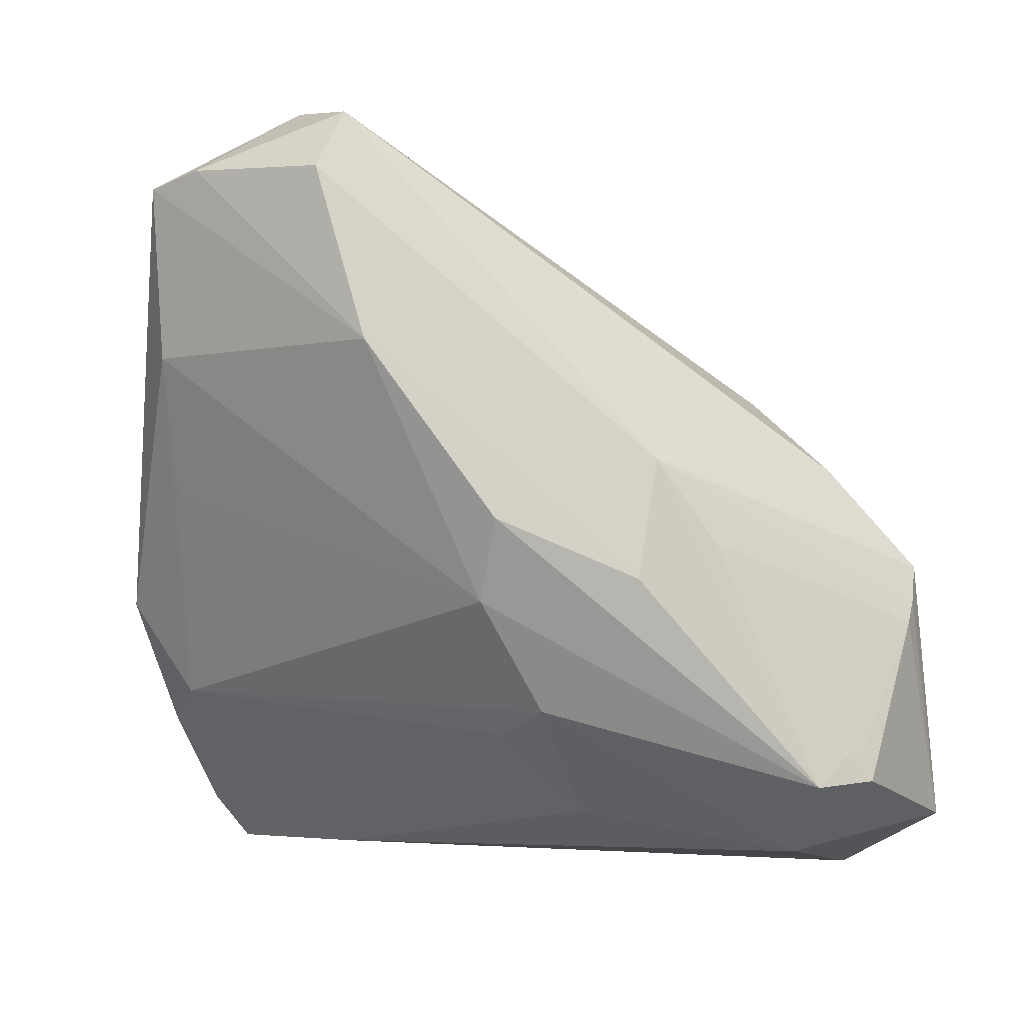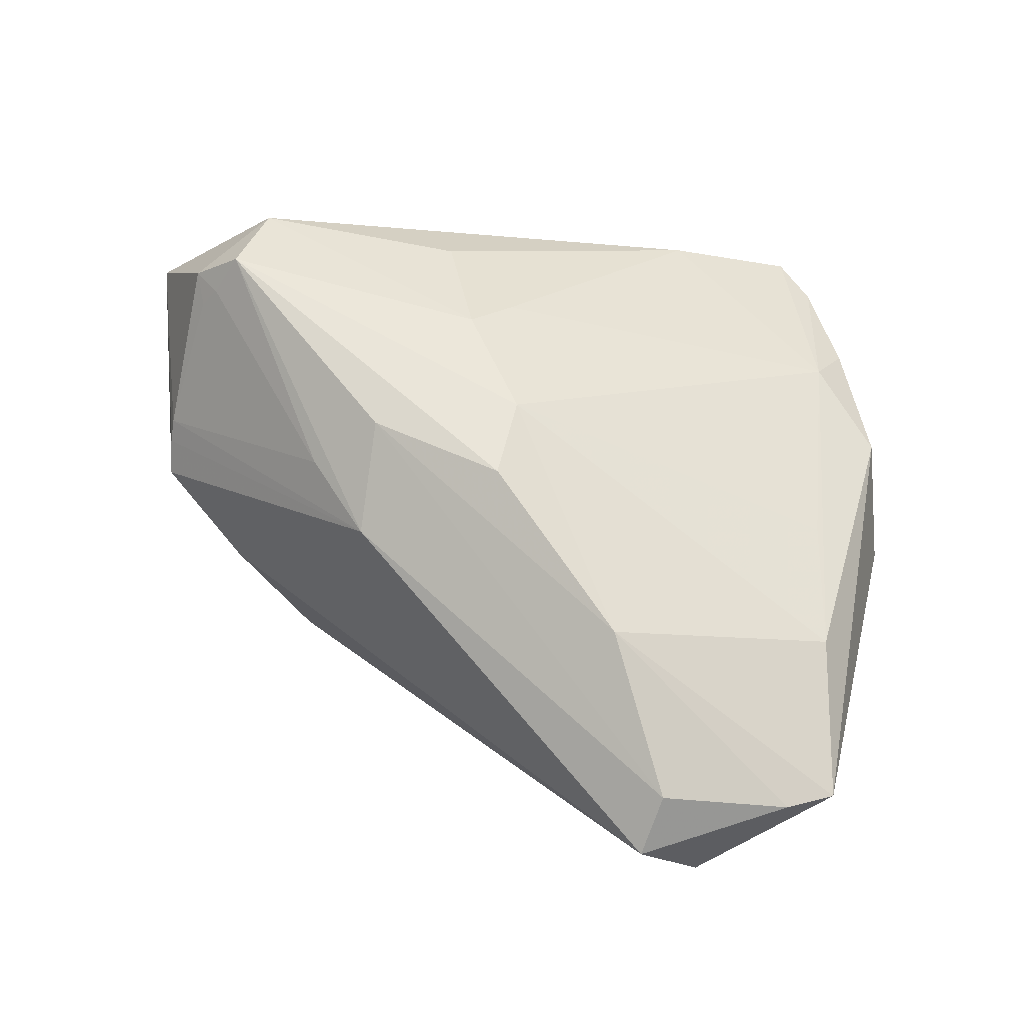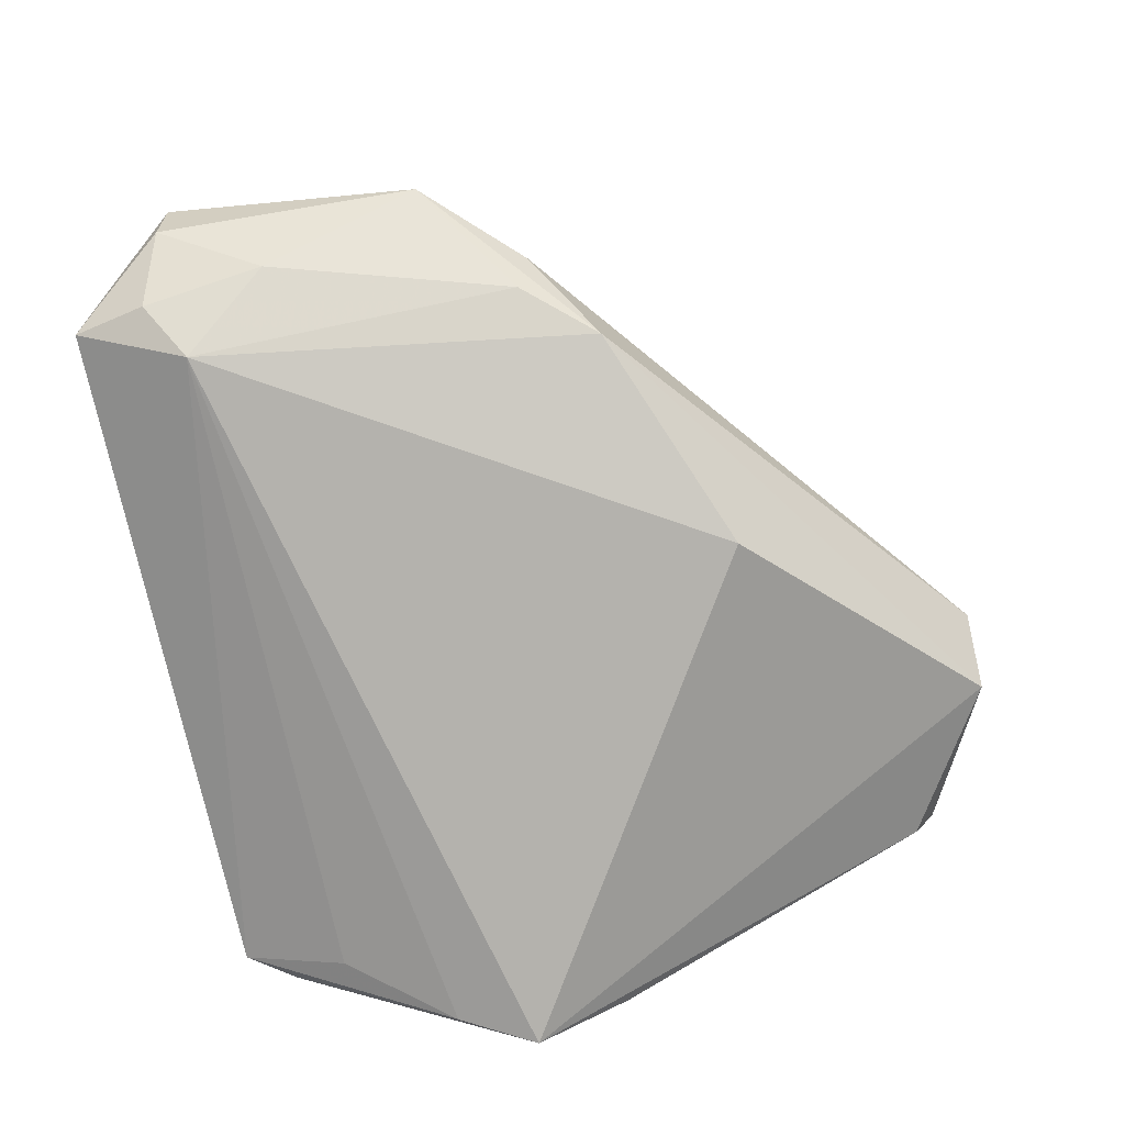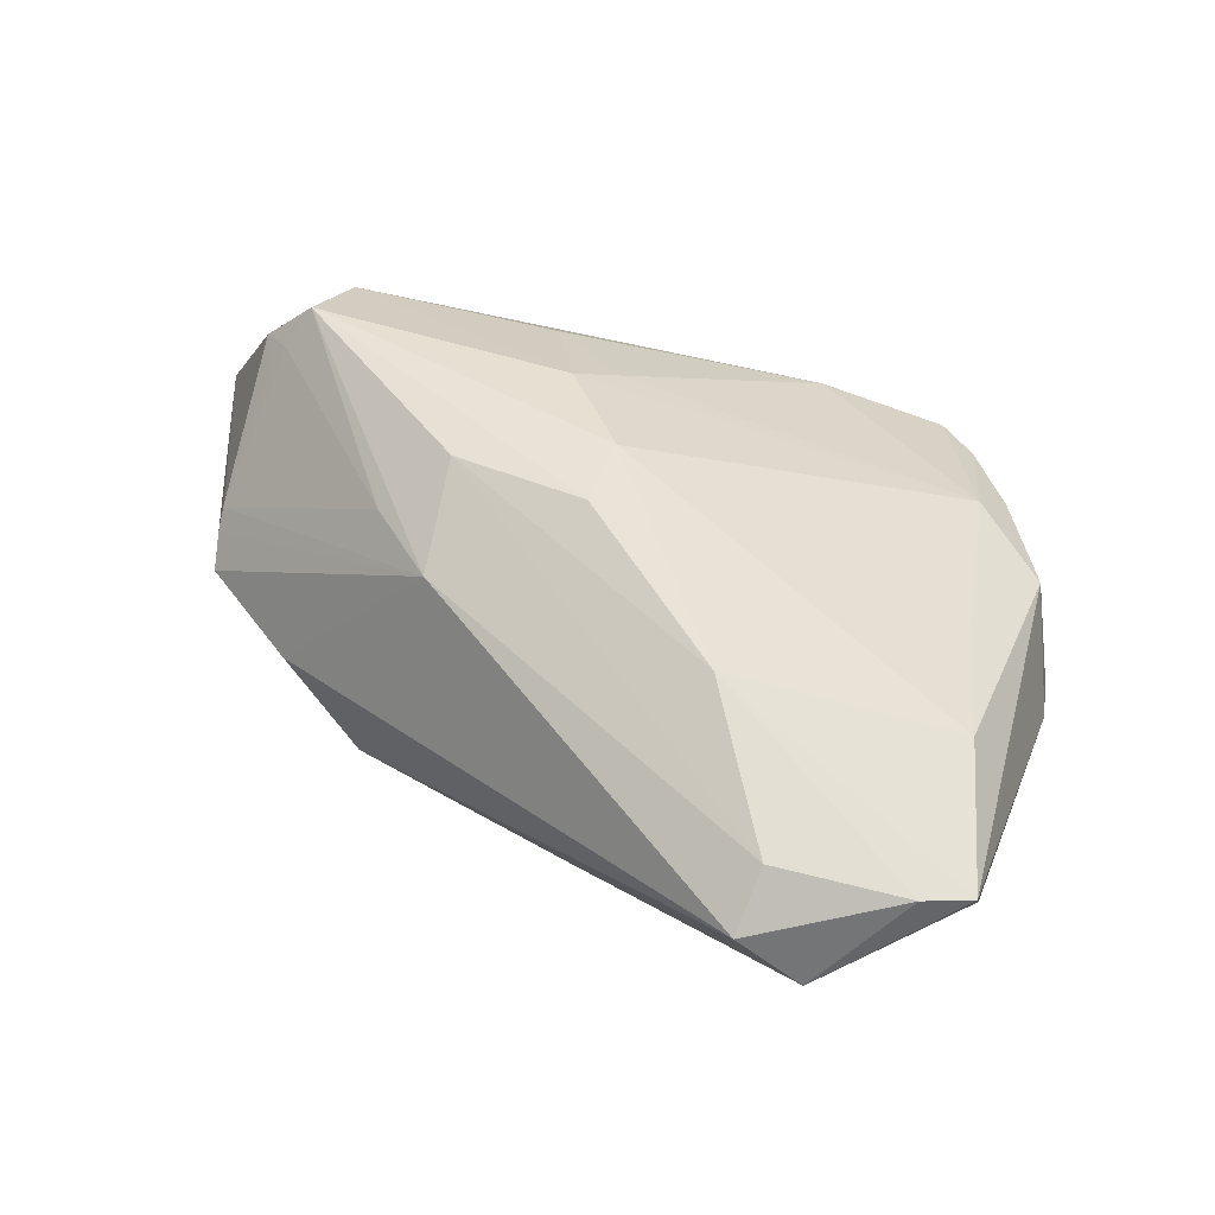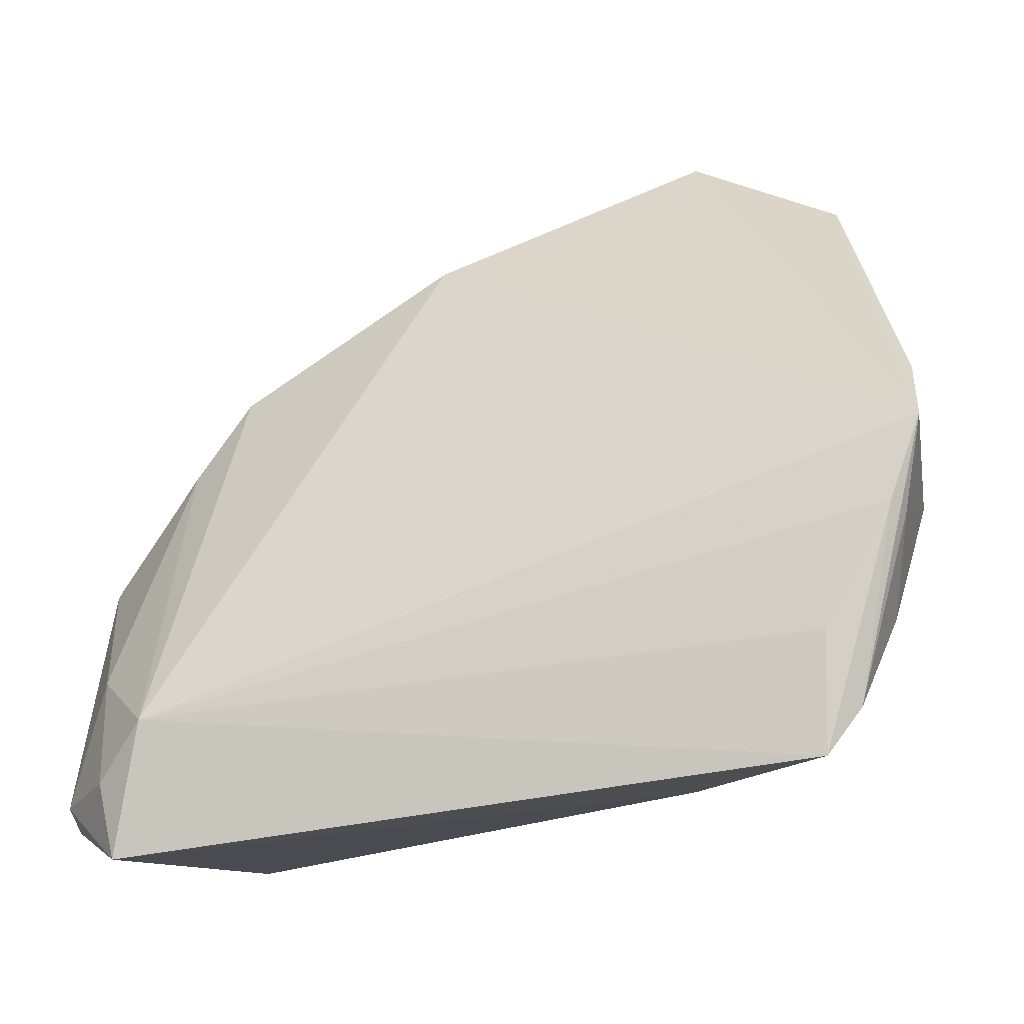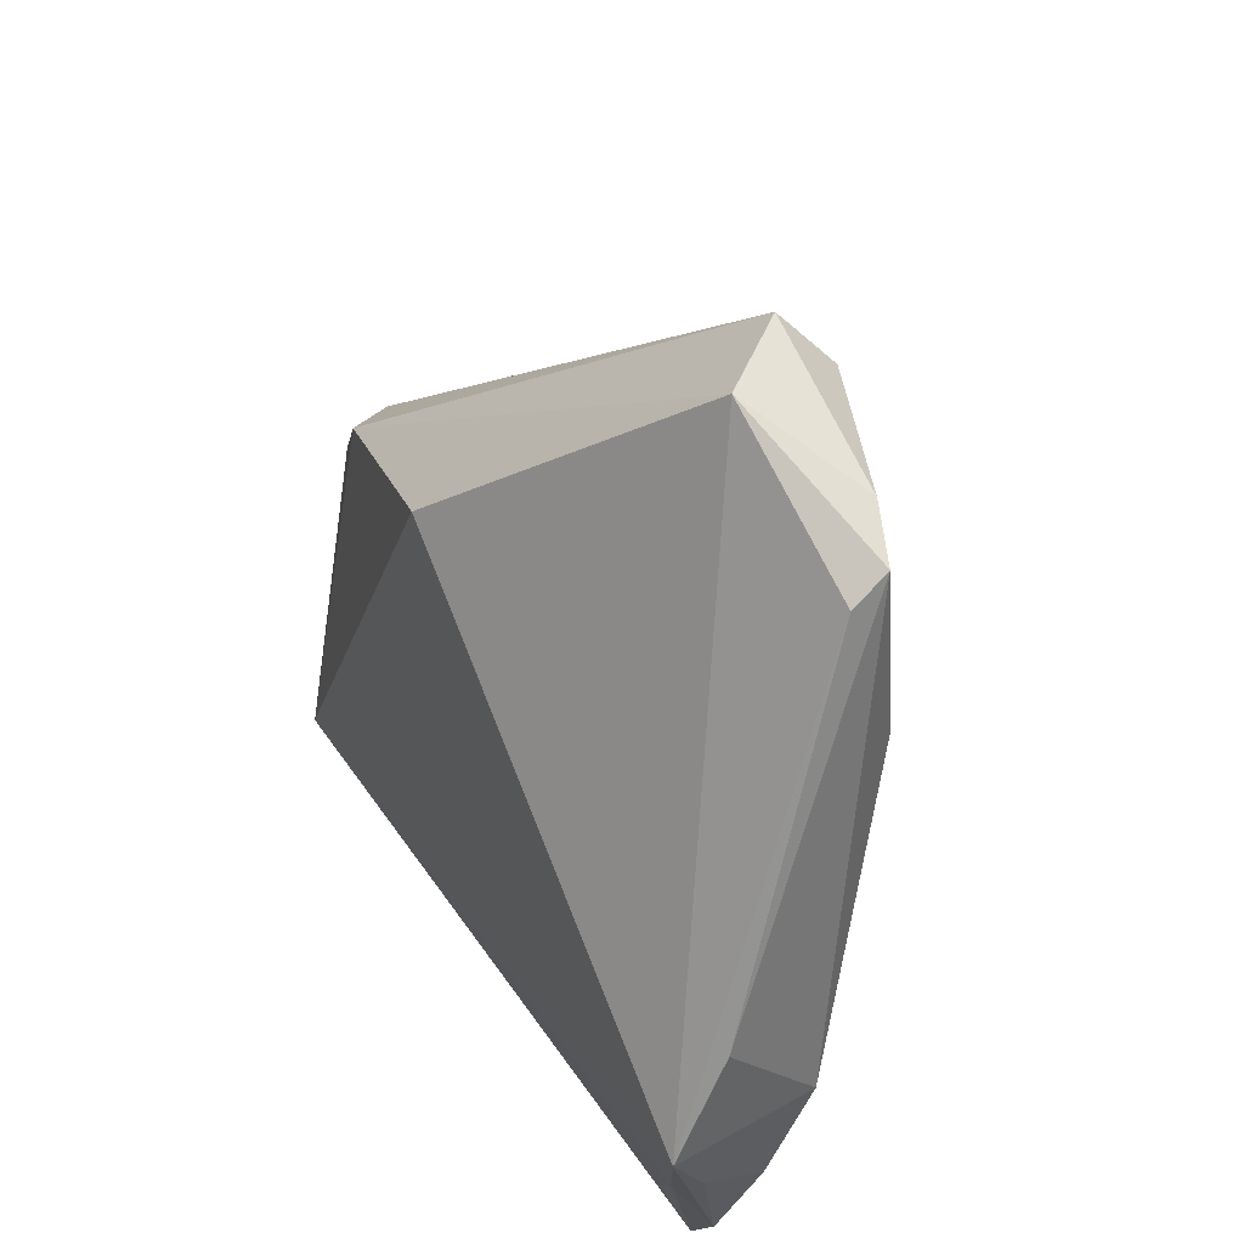
<metadata>
{"format":"obj","ext":"obj","renderer":"f3d","projection":"perspective","resolution":1024,"background":"white","views":[{"elev":13.5,"azim":9.4,"up":"+Y"},{"elev":64.7,"azim":-176.6,"up":"+Z"},{"elev":-79.6,"azim":102.8,"up":"+Z"},{"elev":46.5,"azim":-172.6,"up":"+Z"},{"elev":-37.4,"azim":-161.5,"up":"+Y"},{"elev":41.6,"azim":-116.6,"up":"+Y"}]}
</metadata>
<code>
v -0.01299 0.03189 0.0212
v -0.01785 0.05693 0.008857
v 0.03732 0.01043 -0.01162
v 0.01948 0.005153 0.02345
v -0.04939 -0.008079 -0.001554
v -0.02534 0.05589 0.0005997
v -0.04766 -0.01655 -0.01581
v -0.04154 -0.01871 0.0008816
v 0.03785 -0.0292 0.01799
v 0.04589 -0.01627 0.01536
v 0.05088 -0.002581 -0.0003164
v 0.03 0.01878 -0.01342
v 0.01201 -0.02645 0.01601
v 0.04491 -0.03271 -0.01325
v 0.03829 -0.0283 -0.01795
v 0.002932 -0.01635 0.01854
v -0.02073 -0.03816 0.0008979
v 0.008055 -0.01202 0.02205
v 0.04086 -0.01939 0.02249
v -0.04097 -0.03618 -0.007197
v 0.00296 0.02906 -0.01795
v 0.02778 0.008101 0.01682
v 0.05283 -0.03032 -0.005622
v -0.04132 0.02659 0.008788
v -0.03688 -0.04161 -0.007609
v -0.03631 0.04965 0.008784
v -0.04057 0.009056 0.006148
v -0.04288 0.04434 0.002756
v 0.05487 -0.02954 0.001175
v -0.03875 -0.02905 -0.01234
v 0.04334 -0.04161 -0.01125
v -0.05201 -0.007393 -0.01795
v 0.04691 -0.02016 0.01696
v -0.04521 -0.02403 -0.004212
v 0.05054 -0.00462 0.001962
v -0.04247 0.04707 0.006608
v 0.05093 0.0008502 -0.003609
v 0.04629 -0.01814 -0.01195
v -0.02013 0.05106 0.01411
v -0.05128 0.004046 -0.01209
v -0.0487 -0.01662 -0.01288
v 0.003033 0.01212 0.02522
v 0.04003 0.01214 -0.005685
v 0.04386 -0.01686 0.01798
v 0.02072 0.01783 0.01663
v 0.001114 0.001758 0.02417
f 25 15 31
f 12 15 21
f 30 15 25
f 36 5 24
f 8 24 5
f 40 5 36
f 7 30 25
f 15 30 7
f 12 21 6
f 12 6 2
f 14 31 15
f 15 38 14
f 34 8 5
f 17 8 25
f 16 8 17
f 13 16 17
f 25 31 17
f 46 24 27
f 27 8 46
f 24 8 27
f 41 34 5
f 32 6 21
f 32 21 15
f 15 7 32
f 5 40 32
f 32 41 5
f 12 37 3
f 3 37 38
f 3 15 12
f 3 38 15
f 28 40 36
f 36 6 28
f 28 32 40
f 6 32 28
f 26 6 36
f 26 2 6
f 45 37 43
f 43 2 45
f 43 37 12
f 12 2 43
f 23 14 38
f 23 37 29
f 38 37 23
f 29 31 23
f 31 14 23
f 18 16 13
f 18 19 46
f 46 8 18
f 18 8 16
f 13 17 9
f 9 17 31
f 9 18 13
f 19 18 9
f 9 31 29
f 33 9 29
f 19 9 33
f 34 41 20
f 25 8 20
f 8 34 20
f 41 32 20
f 20 7 25
f 20 32 7
f 4 19 45
f 1 24 46
f 36 24 1
f 1 26 36
f 35 33 29
f 45 19 22
f 22 35 45
f 42 1 46
f 4 1 42
f 46 19 42
f 19 4 42
f 2 26 39
f 26 1 39
f 45 2 39
f 39 4 45
f 39 1 4
f 29 37 11
f 11 35 29
f 11 37 45
f 45 35 11
f 35 22 44
f 19 33 44
f 44 22 19
f 33 35 10
f 10 44 33
f 35 44 10

</code>
